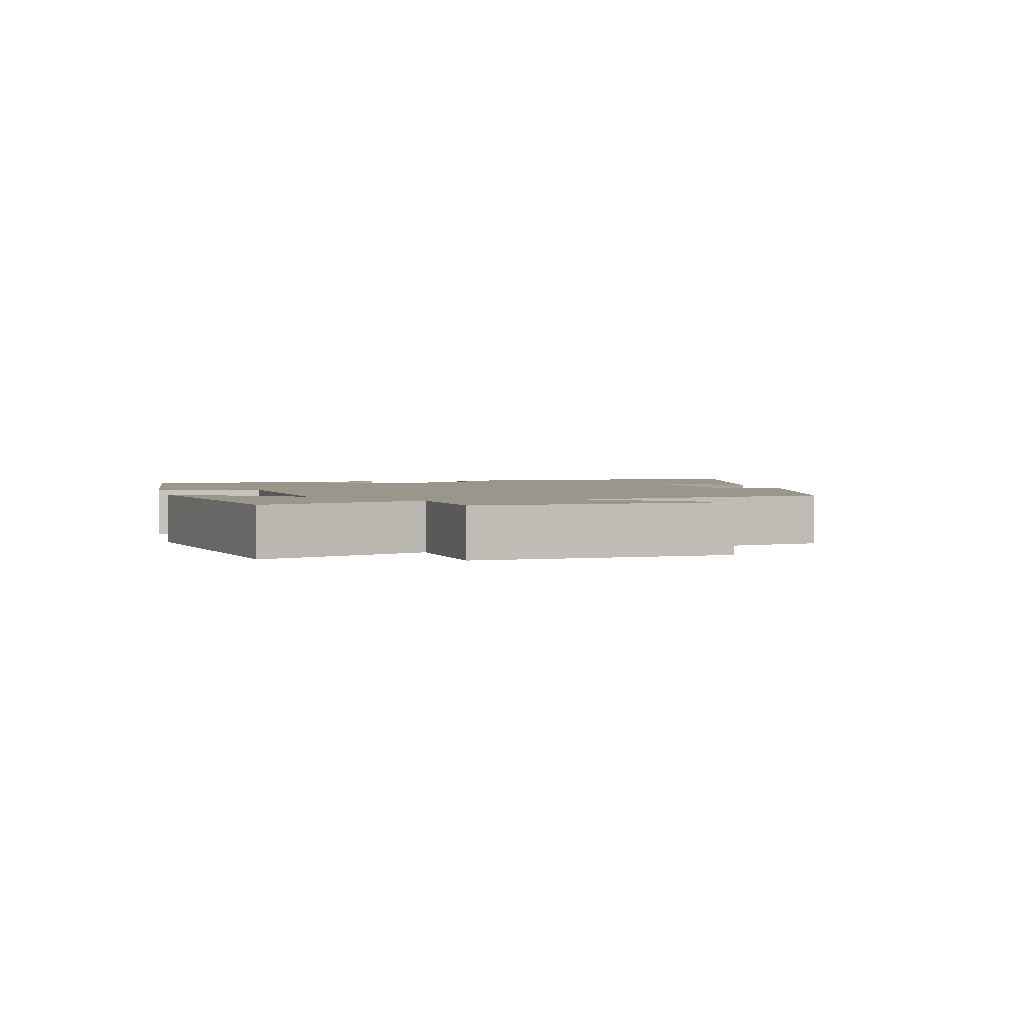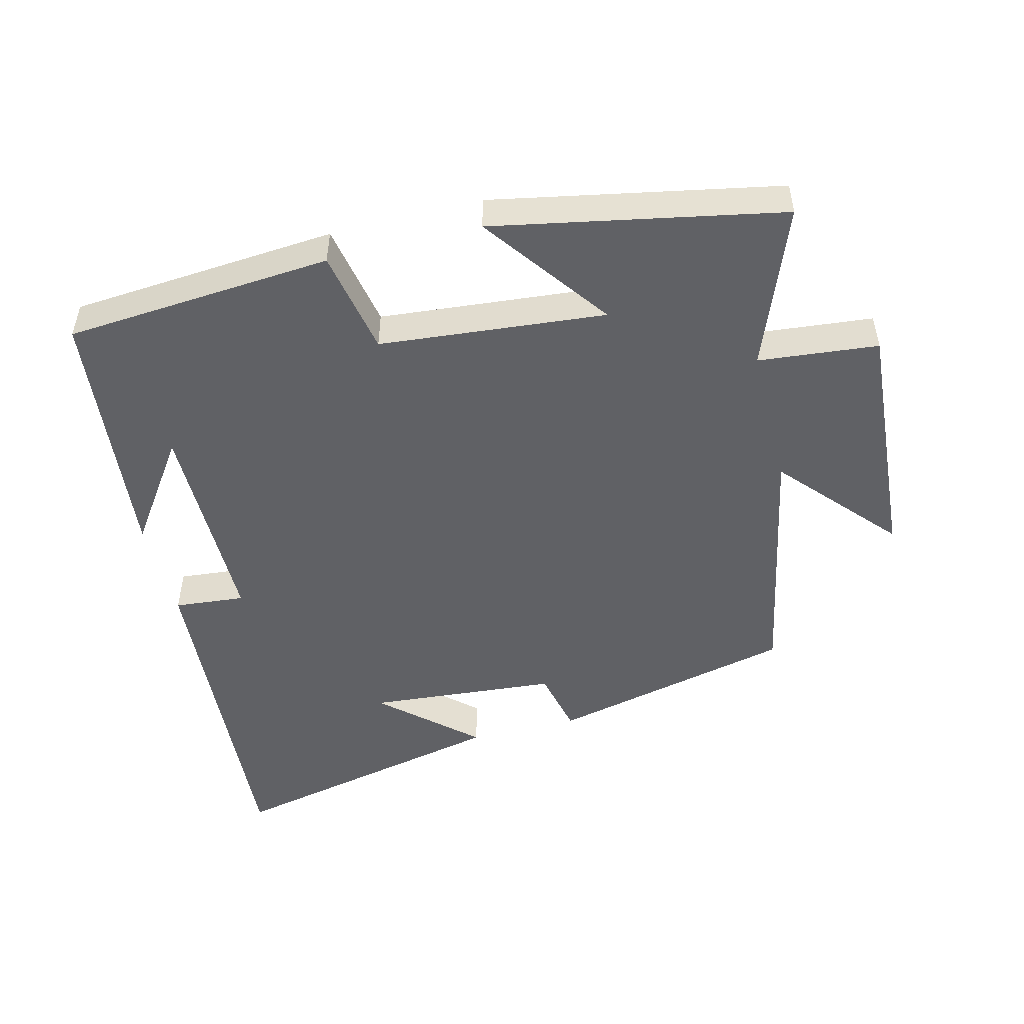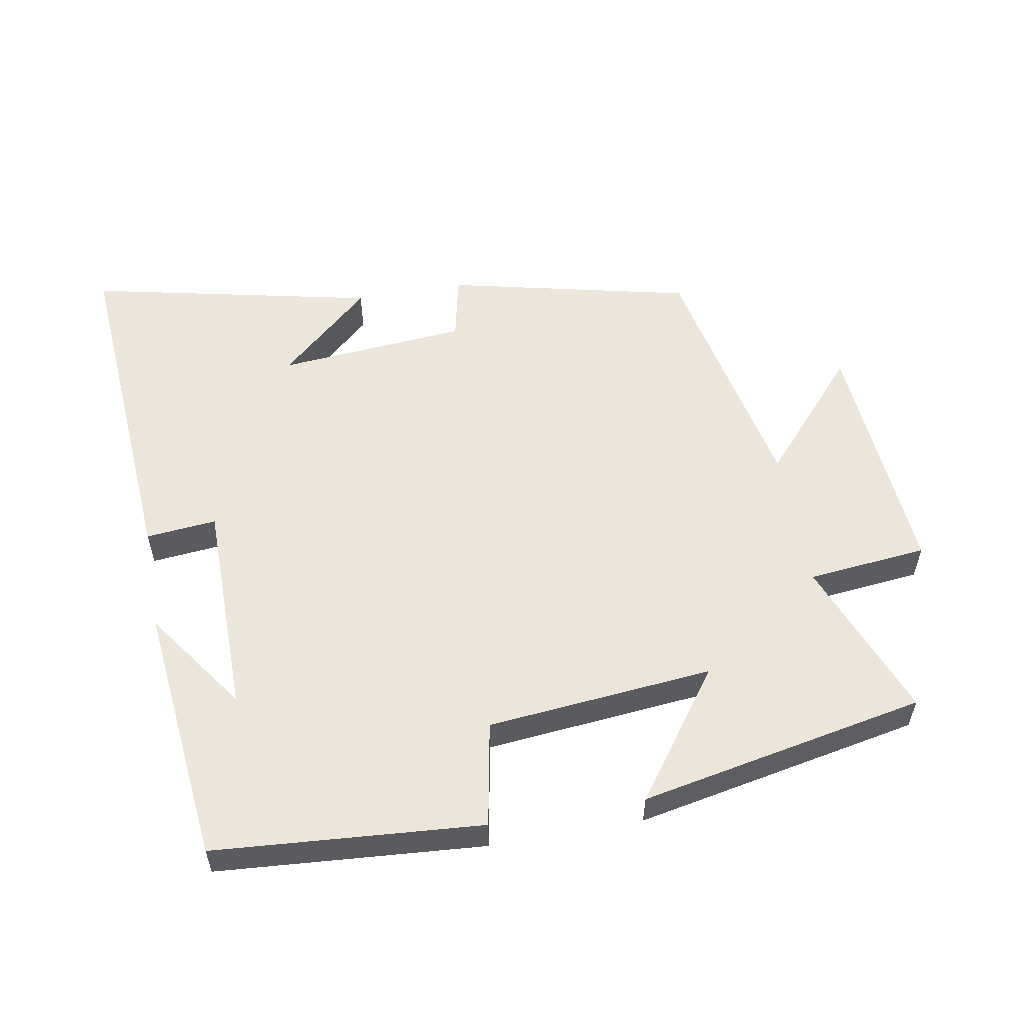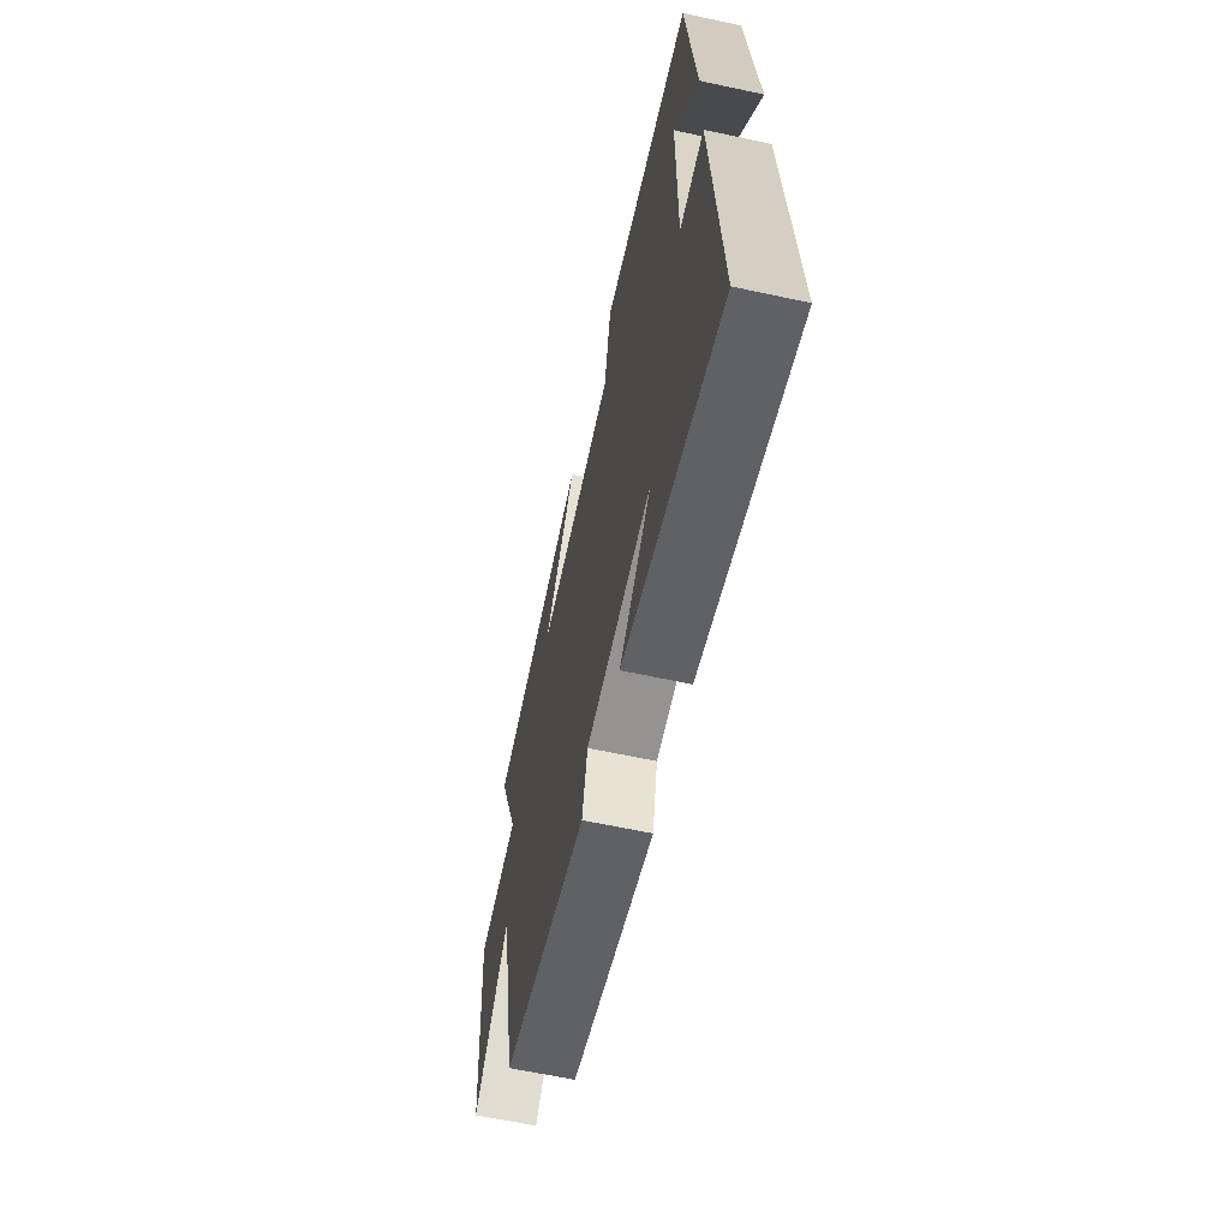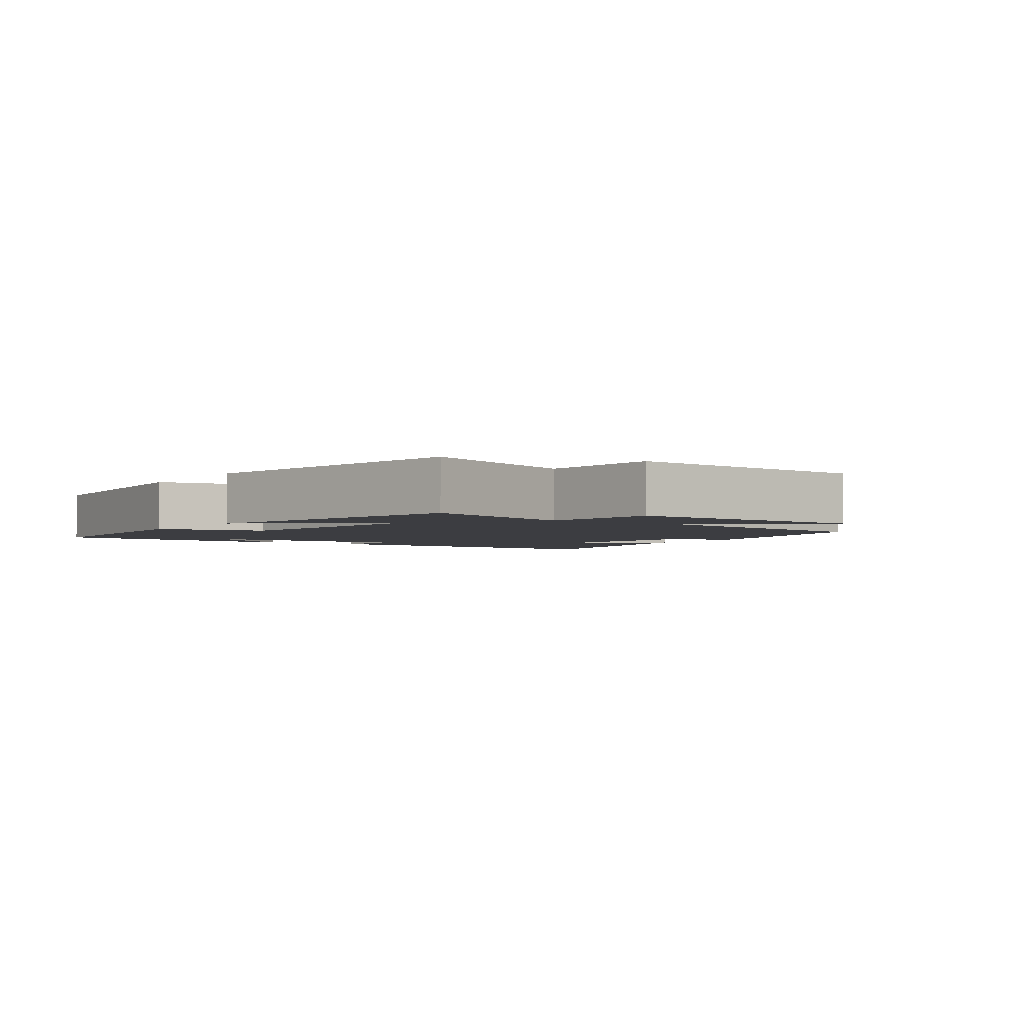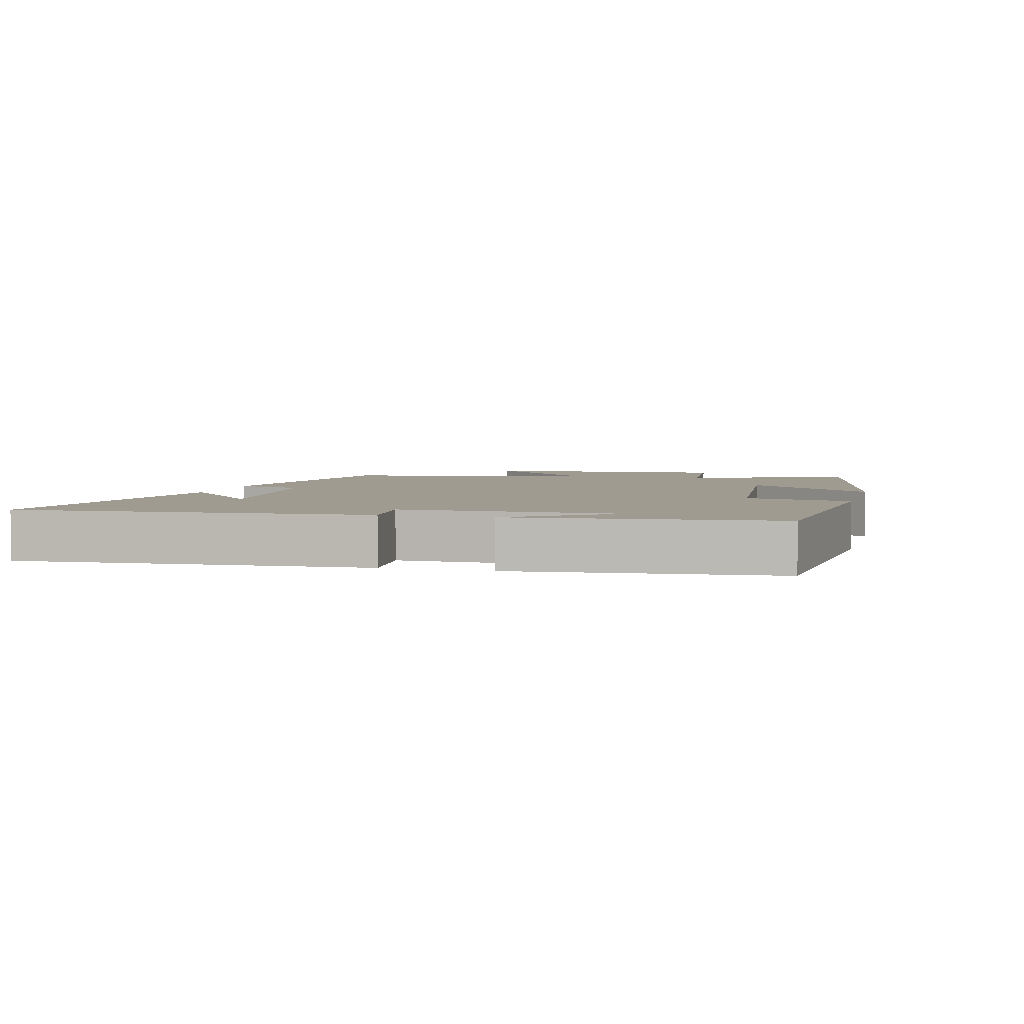
<metadata>
{"format":"obj","ext":"obj","renderer":"f3d","projection":"perspective","resolution":1024,"background":"white","views":[{"elev":2.4,"azim":76.5,"up":"+Y"},{"elev":-49.6,"azim":14.3,"up":"+Y"},{"elev":55.6,"azim":-10.1,"up":"+Y"},{"elev":-62.0,"azim":-102.4,"up":"+Z"},{"elev":-2.8,"azim":55.8,"up":"+Y"},{"elev":4.1,"azim":-75.0,"up":"+Y"}]}
</metadata>
<code>
v 0.424 0.07 -0.416
v 0.059 0.07 -0.5
v 0.037 0.07 -0.401
v -0.245 0.07 -0.377
v -0.109 0.07 -0.5
v -0.537 0.07 -0.593
v -0.5 0.07 -0.077
v -0.395 0.07 -0.087
v -0.393 0.07 0.235
v -0.5 0.07 0.083
v -0.459 0.07 0.47
v -0.061 0.07 0.5
v -0.032 0.07 0.343
v 0.304 0.07 0.311
v 0.167 0.07 0.5
v 0.593 0.07 0.416
v 0.5 0.07 0.177
v 0.678 0.07 0.159
v 0.65 0.07 -0.211
v 0.5 0.07 -0.041
v 0.424 0 -0.416
v 0.059 0 -0.5
v 0.037 0 -0.401
v -0.245 0 -0.377
v -0.109 0 -0.5
v -0.537 0 -0.593
v -0.5 0 -0.077
v -0.395 0 -0.087
v -0.393 0 0.235
v -0.5 0 0.083
v -0.459 0 0.47
v -0.061 0 0.5
v -0.032 0 0.343
v 0.304 0 0.311
v 0.167 0 0.5
v 0.593 0 0.416
v 0.5 0 0.177
v 0.678 0 0.159
v 0.65 0 -0.211
v 0.5 0 -0.041
f 17 18 19 20
f 1 2 3
f 20 1 3
f 17 20 3
f 14 15 16 17
f 17 3 4
f 14 17 4
f 13 14 4
f 12 13 4
f 9 10 11
f 9 11 12
f 8 9 12 4
f 6 7 8 4
f 4 5 6
f 40 39 38 37
f 23 22 21
f 23 21 40
f 23 40 37
f 37 36 35 34
f 24 23 37
f 24 37 34
f 24 34 33
f 24 33 32
f 31 30 29
f 32 31 29
f 24 32 29 28
f 24 28 27 26
f 26 25 24
f 1 21 22 2
f 2 22 23 3
f 3 23 24 4
f 4 24 25 5
f 5 25 26 6
f 6 26 27 7
f 7 27 28 8
f 8 28 29 9
f 9 29 30 10
f 10 30 31 11
f 11 31 32 12
f 12 32 33 13
f 13 33 34 14
f 14 34 35 15
f 15 35 36 16
f 16 36 37 17
f 17 37 38 18
f 18 38 39 19
f 19 39 40 20
f 20 40 21 1

</code>
